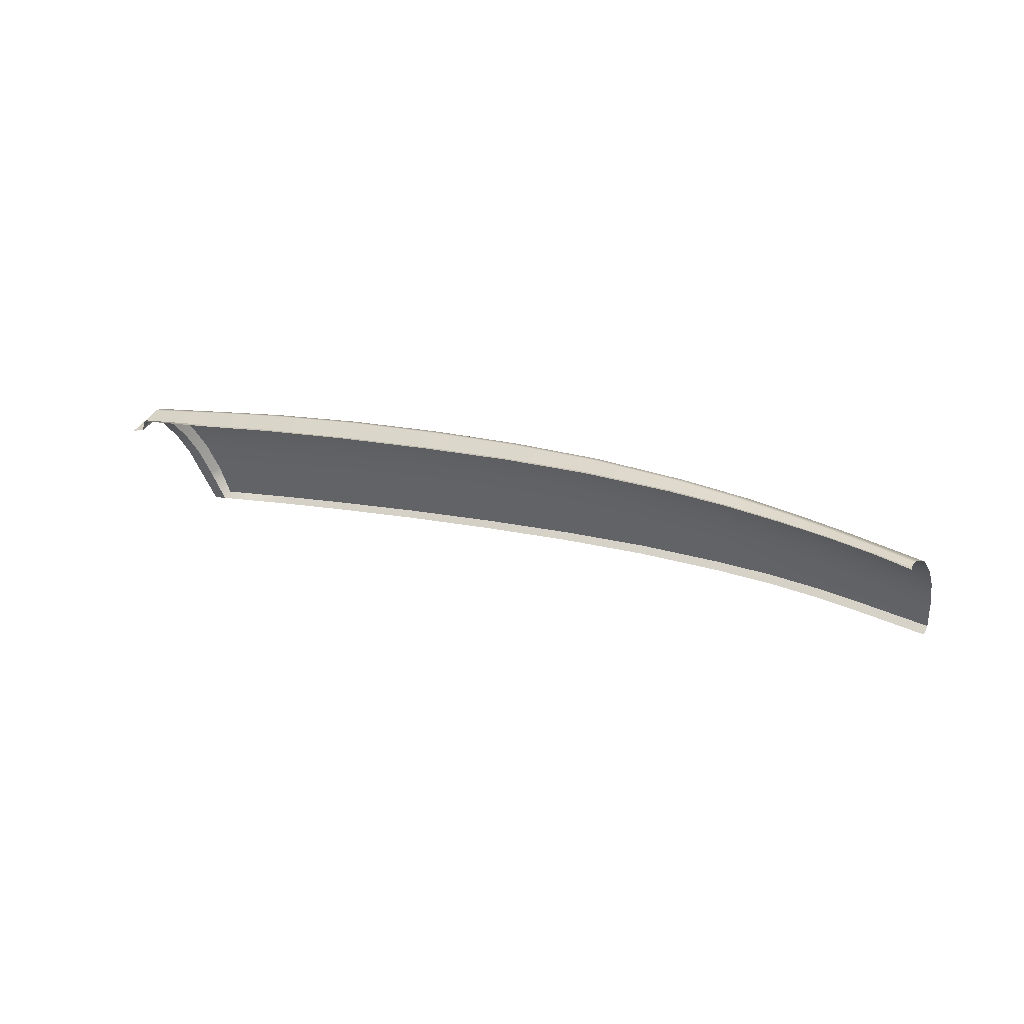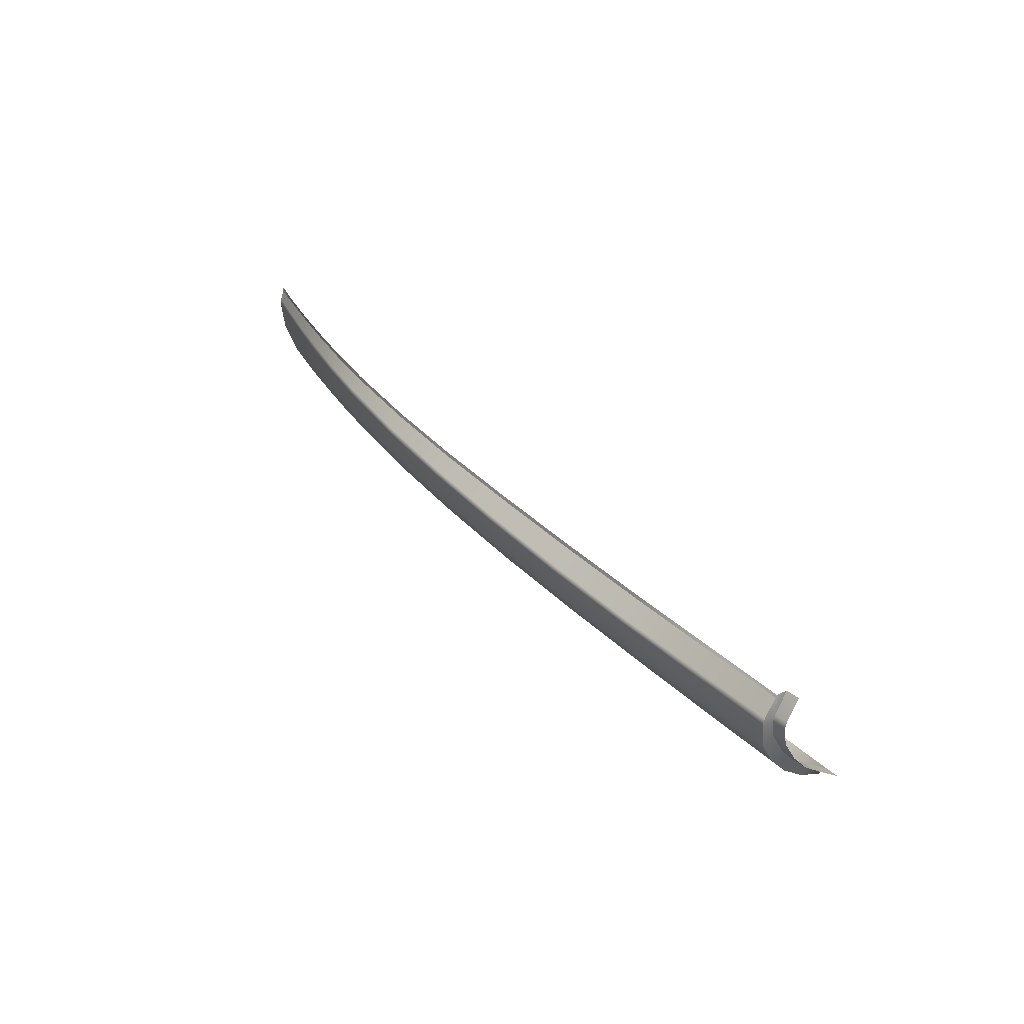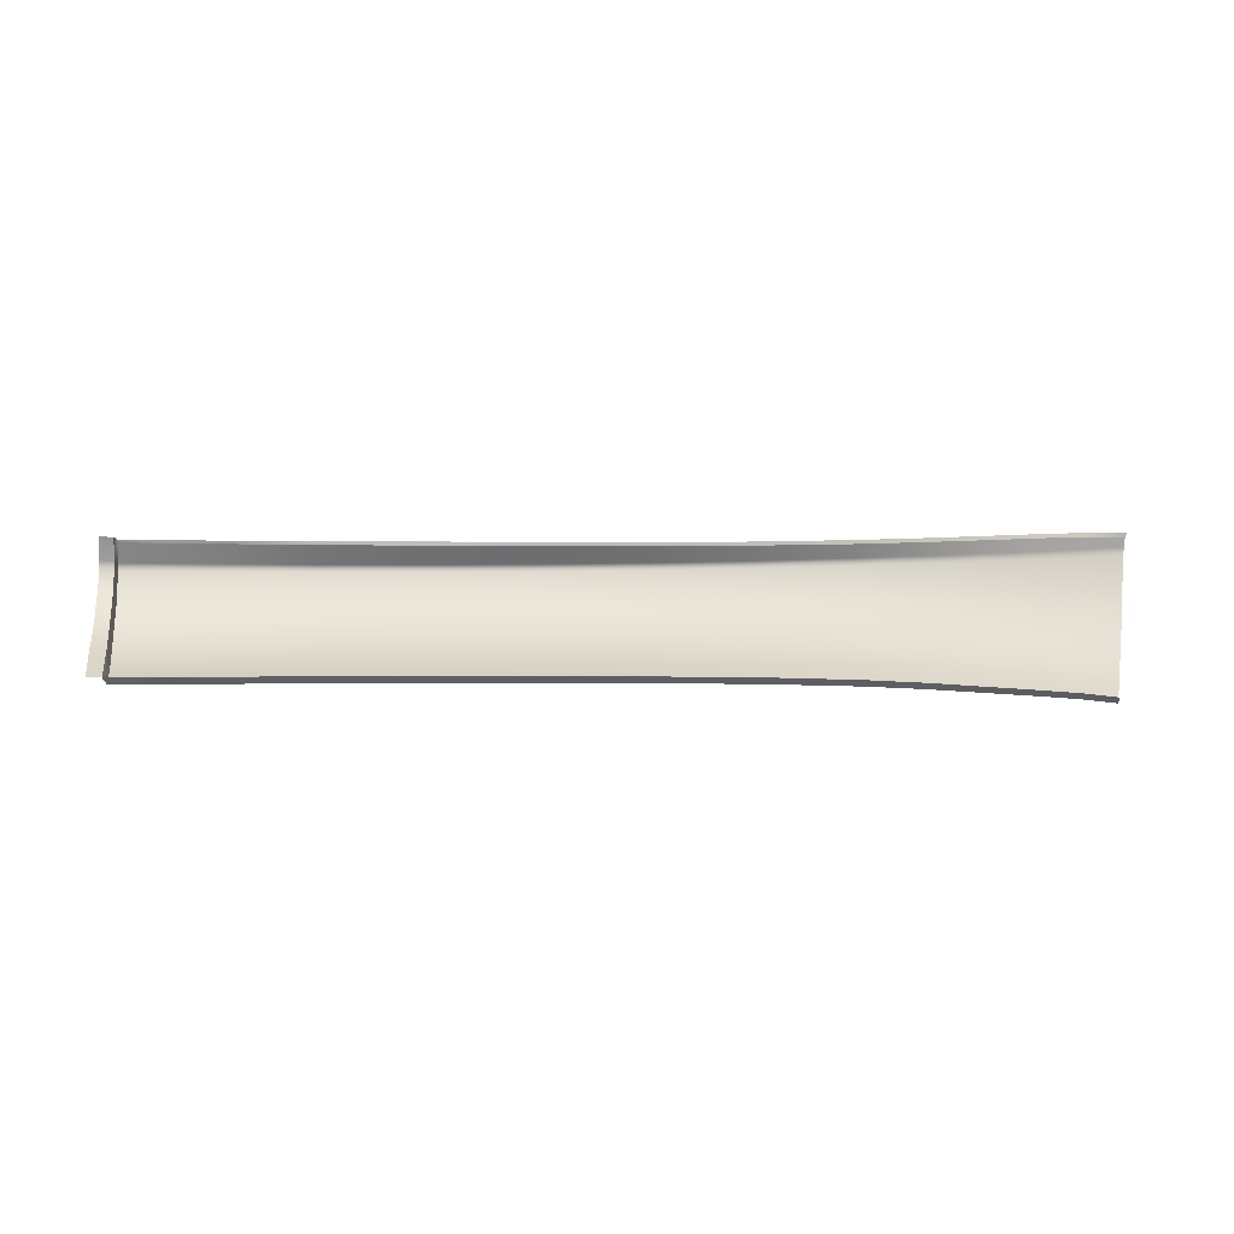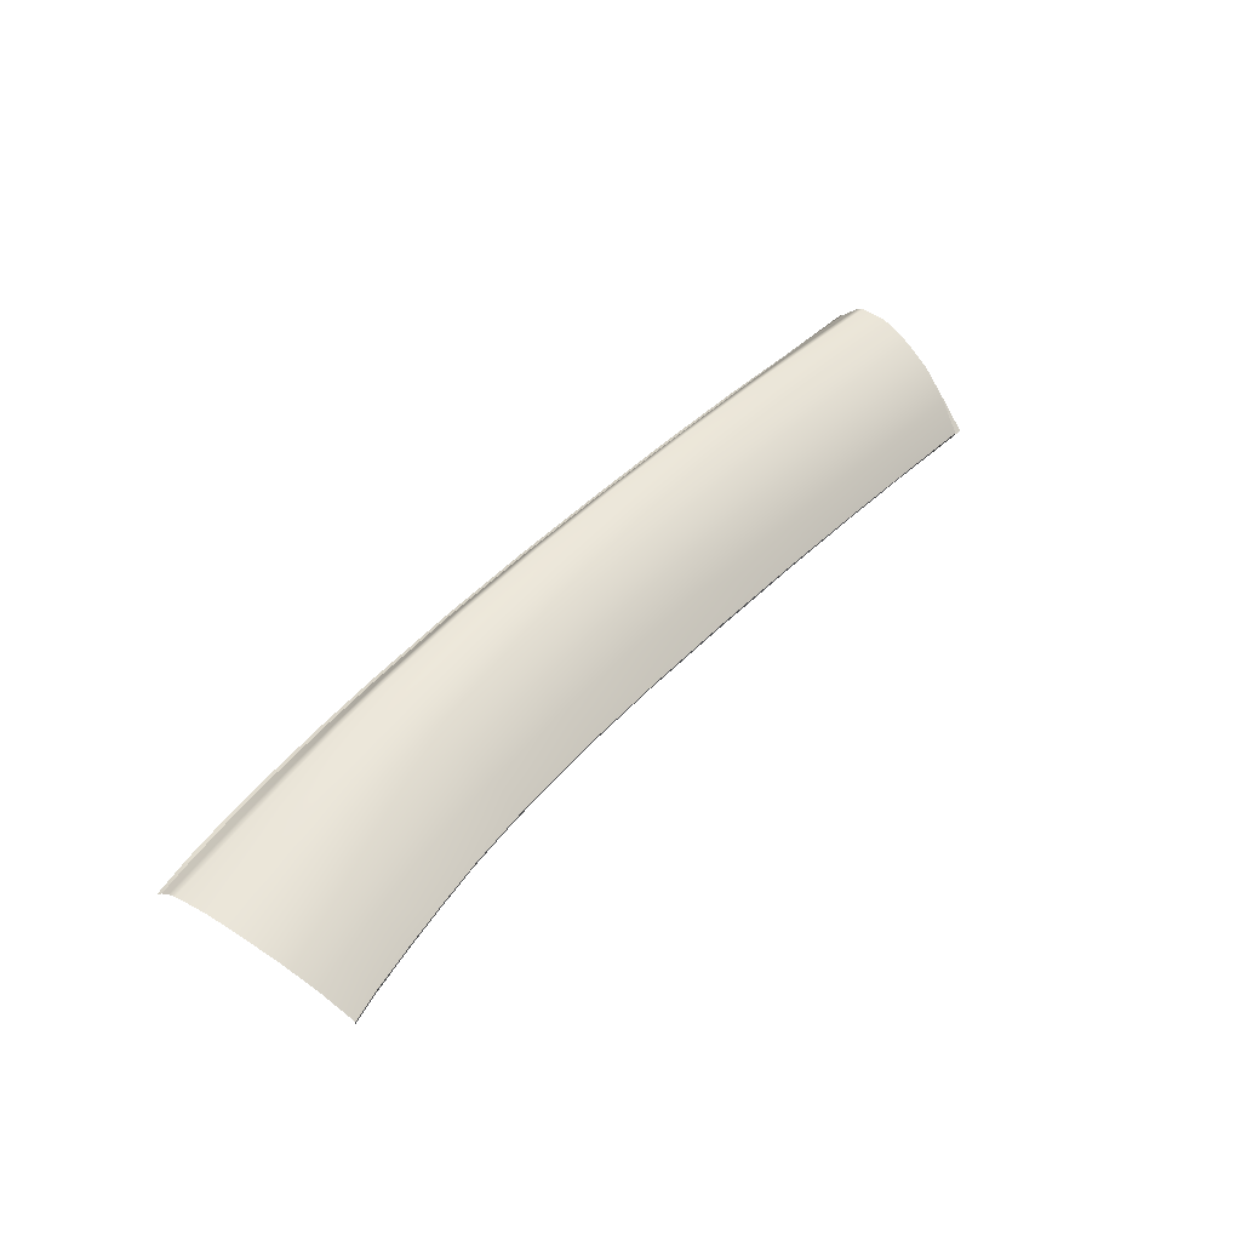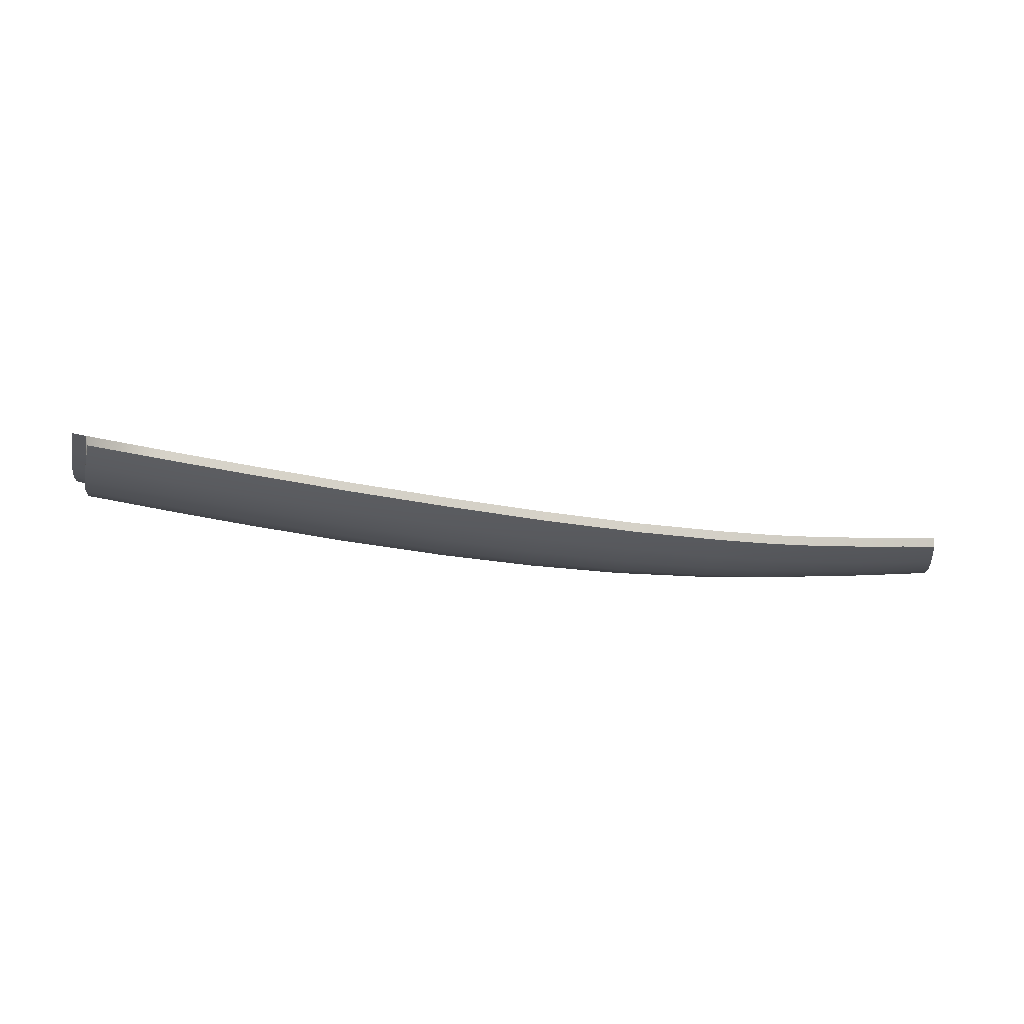
<metadata>
{"format":"obj","ext":"obj","renderer":"f3d","projection":"perspective","resolution":1024,"background":"white","views":[{"elev":1.2,"azim":31.5,"up":"+Y"},{"elev":33.9,"azim":-132.5,"up":"+Z"},{"elev":-9.5,"azim":-8.3,"up":"+Z"},{"elev":33.7,"azim":128.7,"up":"+Y"},{"elev":-69.3,"azim":-15.2,"up":"+Z"}]}
</metadata>
<code>
v  43.99 76.58 -60.88
v  44.11 76.74 -59.15
v  45.71 75.99 -60.9
v  45.9 76.12 -59.11
v  45.35 75.37 -62.83
v  43.64 75.96 -62.75
v  42.65 74.02 -65.96
v  43.2 75.11 -64.45
v  44.33 73.47 -66.13
v  44.89 74.54 -64.56
v  43.65 72.01 -67.59
v  41.96 72.55 -67.34
v  41.5 77.63 -59.19
v  41.41 77.46 -60.82
v  41.11 76.81 -62.63
v  40.71 75.92 -64.25
v  40.22 74.81 -65.71
v  39.58 73.3 -67.11
v  38.71 78.52 -59.21
v  38.66 78.35 -60.76
v  38.41 77.65 -62.51
v  38.08 76.71 -64.08
v  37.69 75.55 -65.49
v  37.21 73.99 -66.91
v  35.71 79.23 -60.74
v  35.72 79.41 -59.23
v  35.51 78.47 -62.44
v  35.24 77.47 -63.97
v  34.93 76.25 -65.33
v  34.56 74.67 -66.69
v  32.41 80.27 -59.26
v  32.22 80.12 -60.75
v  32.07 79.3 -62.43
v  31.87 78.22 -63.91
v  31.63 76.94 -65.22
v  31.37 75.33 -66.52
v  26.95 81.46 -59.32
v  26.95 81.26 -60.8
v  26.83 80.36 -62.46
v  26.66 79.2 -63.88
v  26.46 77.85 -65.14
v  21.43 82.19 -60.87
v  21.43 82.4 -59.4
v  21.33 81.24 -62.52
v  21.2 80.03 -63.9
v  21.05 78.63 -65.12
v  20.9 76.96 -66.35
v  26.25 76.22 -66.38
v  15.62 82.96 -60.97
v  15.63 83.19 -59.48
v  15.55 81.97 -62.6
v  15.45 80.73 -63.96
v  15.34 79.3 -65.16
v  15.21 77.6 -66.35
v  3.517 84.11 -61.12
v  -1.406 84.46 -61.17
v  3.446 84.4 -59.62
v  -1.419 84.69 -59.68
v  3.486 83.09 -62.75
v  -1.417 83.47 -62.79
v  3.442 81.84 -64.1
v  -1.405 82.22 -64.19
v  3.386 80.4 -65.4
v  -1.406 80.74 -65.5
v  -1.41 79.03 -66.54
v  3.327 78.68 -66.47
v  -6.937 85.01 -59.77
v  -6.902 84.8 -61.24
v  -6.892 83.85 -62.84
v  -6.85 82.62 -64.29
v  -6.771 81.06 -65.59
v  -6.719 79.38 -66.63
v  9.485 83.61 -61.05
v  9.546 83.88 -59.55
v  9.433 82.59 -62.68
v  9.36 81.34 -64.03
v  9.276 79.91 -65.28
v  9.184 78.19 -66.4
v  44.11 76.68 -58.73
v  44.04 76.44 -58.12
v  45.92 76.05 -58.7
v  45.91 75.81 -58.19
v  41.49 77.26 -58.11
v  41.5 77.56 -58.78
v  26.76 80.71 -58.24
v  32.16 79.69 -58.2
v  26.91 81.35 -58.95
v  32.36 80.18 -58.87
v  21.33 81.53 -58.27
v  21.42 82.28 -59.03
v  15.62 83.07 -59.11
v  15.56 82.23 -58.29
v  3.418 83.42 -58.34
v  3.442 84.29 -59.25
v  -1.43 83.8 -58.35
v  -1.417 84.6 -59.29
v  -6.931 84.2 -58.36
v  -6.931 84.89 -59.34
v  9.492 82.87 -58.31
v  9.539 83.76 -59.19
v  38.72 78.43 -58.8
v  38.7 78.08 -58.13
v  35.71 79.31 -58.83
v  35.61 78.89 -58.17
g N664_9A_18A5_L_1_DaS_N664_9A_18A5_L
f 1 2 3
f 3 2 4
f 3 5 1
f 1 5 6
f 7 8 9
f 9 8 10
f 9 11 7
f 7 11 12
f 2 1 13
f 13 1 14
f 1 6 14
f 14 6 15
f 6 8 15
f 15 8 16
f 8 7 16
f 16 7 17
f 18 17 12
f 12 17 7
f 19 13 20
f 20 13 14
f 14 15 20
f 20 15 21
f 16 22 15
f 15 22 21
f 17 23 16
f 16 23 22
f 23 17 24
f 24 17 18
f 20 25 19
f 19 25 26
f 21 27 20
f 20 27 25
f 22 28 21
f 21 28 27
f 23 29 22
f 22 29 28
f 29 23 30
f 30 23 24
f 26 25 31
f 31 25 32
f 27 33 25
f 25 33 32
f 28 34 27
f 27 34 33
f 29 35 28
f 28 35 34
f 35 29 36
f 36 29 30
f 31 32 37
f 37 32 38
f 33 39 32
f 32 39 38
f 34 40 33
f 33 40 39
f 35 41 34
f 34 41 40
f 38 42 37
f 37 42 43
f 39 44 38
f 38 44 42
f 40 45 39
f 39 45 44
f 41 46 40
f 40 46 45
f 46 41 47
f 47 41 48
f 42 49 43
f 43 49 50
f 44 51 42
f 42 51 49
f 45 52 44
f 44 52 51
f 46 53 45
f 45 53 52
f 53 46 54
f 54 46 47
f 55 56 57
f 57 56 58
f 59 60 55
f 55 60 56
f 61 62 59
f 59 62 60
f 63 64 61
f 61 64 62
f 64 63 65
f 65 63 66
f 67 58 68
f 68 58 56
f 60 69 56
f 56 69 68
f 62 70 60
f 60 70 69
f 64 71 62
f 62 71 70
f 71 64 72
f 72 64 65
f 41 35 48
f 48 35 36
f 8 6 10
f 10 6 5
f 73 55 74
f 74 55 57
f 75 59 73
f 73 59 55
f 76 61 75
f 75 61 59
f 77 63 76
f 76 63 61
f 63 77 66
f 66 77 78
f 73 74 49
f 49 74 50
f 51 75 49
f 49 75 73
f 52 76 51
f 51 76 75
f 53 77 52
f 52 77 76
f 77 53 78
f 78 53 54
f 79 80 81
f 81 80 82
f 80 79 83
f 83 79 84
f 85 86 87
f 87 86 88
f 89 85 90
f 90 85 87
f 91 92 90
f 90 92 89
f 93 94 95
f 95 94 96
f 95 96 97
f 97 96 98
f 92 91 99
f 99 91 100
f 81 4 79
f 79 4 2
f 79 2 84
f 84 2 13
f 31 37 88
f 88 37 87
f 87 37 90
f 90 37 43
f 90 43 91
f 91 43 50
f 91 50 100
f 100 50 74
f 94 57 96
f 96 57 58
f 96 58 98
f 98 58 67
f 84 13 101
f 101 13 19
f 83 84 102
f 102 84 101
f 101 19 103
f 103 19 26
f 102 101 104
f 104 101 103
f 88 103 31
f 31 103 26
f 103 88 104
f 104 88 86
f 100 74 94
f 94 74 57
f 99 100 93
f 93 100 94
v  -7.05 84.17 -60.88
v  -7.855 84.17 -60.88
v  -7.072 84.4 -59.8
v  -7.851 84.39 -59.8
v  -7.044 83.28 -62.37
v  -7.857 83.28 -62.37
v  -7.016 82.15 -63.71
v  -7.849 82.15 -63.71
v  -6.966 80.76 -64.86
v  -7.832 80.75 -64.86
v  -6.948 78.93 -66.34
v  -7.763 78.97 -66.34
v  -7.074 84.27 -59.36
v  -7.854 84.28 -59.36
v  -7.082 83.53 -58.2
v  -7.859 83.52 -58.2
g N664_9A_18A5_L_N664_9A_18A5_L_2_D
f 105 106 107
f 107 106 108
f 105 109 106
f 106 109 110
f 111 112 109
f 109 112 110
f 113 114 111
f 111 114 112
f 115 116 113
f 113 116 114
f 107 108 117
f 117 108 118
f 117 118 119
f 119 118 120
v  43.65 72.01 -67.59
v  43.54 71.54 -67.34
v  41.96 72.55 -67.34
v  41.84 72.09 -67.09
v  39.58 73.3 -67.11
v  39.46 72.84 -66.86
v  37.21 73.99 -66.91
v  37.1 73.52 -66.65
v  34.56 74.67 -66.69
v  34.47 74.2 -66.43
v  31.37 75.33 -66.52
v  31.35 74.86 -66.25
v  26.25 76.22 -66.38
v  26.19 75.77 -66.1
v  20.9 76.96 -66.35
v  20.84 76.5 -66.06
v  15.21 77.6 -66.35
v  15.16 77.15 -66.08
v  9.184 78.19 -66.4
v  9.073 77.74 -66.12
v  3.327 78.68 -66.47
v  3.352 78.22 -66.17
v  -1.41 79.03 -66.54
v  -1.448 78.58 -66.24
v  -6.719 79.38 -66.63
v  -6.948 78.93 -66.34
v  -6.902 84.8 -61.24
v  -7.05 84.17 -60.88
v  -6.937 85.01 -59.77
v  -7.072 84.4 -59.8
v  -6.892 83.85 -62.84
v  -7.044 83.28 -62.37
v  -6.85 82.62 -64.29
v  -7.016 82.15 -63.71
v  -6.771 81.06 -65.59
v  -6.966 80.76 -64.86
v  46.02 75.7 -57.96
v  45.91 75.81 -58.19
v  44.02 76.44 -57.89
v  44.04 76.44 -58.12
v  41.49 77.26 -57.88
v  41.49 77.26 -58.11
v  32.16 79.69 -58.2
v  26.76 80.71 -58.24
v  32.14 79.65 -57.99
v  26.75 80.66 -58.03
v  21.33 81.47 -58.06
v  21.33 81.53 -58.27
v  15.56 82.17 -58.08
v  15.56 82.23 -58.29
v  9.495 82.82 -58.1
v  9.492 82.87 -58.31
v  3.42 83.36 -58.14
v  3.418 83.42 -58.34
v  -1.401 83.7 -58.19
v  -1.43 83.8 -58.35
v  -6.943 84.13 -58.21
v  -6.931 84.2 -58.36
v  38.71 78.05 -57.91
v  38.7 78.08 -58.13
v  35.61 78.86 -57.95
v  35.61 78.89 -58.17
v  -6.931 84.89 -59.34
v  -7.074 84.27 -59.36
v  -7.082 83.53 -58.2
g N664_9A_18A5_L_1_DaS_N664_9A_18A5_L_E
f 121 122 123
f 123 122 124
f 125 123 126
f 126 123 124
f 127 125 128
f 128 125 126
f 129 127 130
f 130 127 128
f 131 129 132
f 132 129 130
f 133 131 134
f 134 131 132
f 135 133 136
f 136 133 134
f 137 135 138
f 138 135 136
f 139 140 141
f 141 140 142
f 143 144 145
f 145 144 146
f 143 141 144
f 144 141 142
f 140 139 138
f 138 139 137
f 147 148 149
f 149 148 150
f 151 152 147
f 147 152 148
f 153 154 151
f 151 154 152
f 155 156 153
f 153 156 154
f 155 145 156
f 156 145 146
f 157 158 159
f 159 158 160
f 161 159 162
f 162 159 160
f 163 164 165
f 165 164 166
f 166 164 167
f 167 164 168
f 167 168 169
f 169 168 170
f 169 170 171
f 171 170 172
f 173 174 175
f 175 174 176
f 175 176 177
f 177 176 178
f 161 162 179
f 179 162 180
f 179 180 181
f 181 180 182
f 181 182 165
f 165 182 163
f 171 172 173
f 173 172 174
f 183 184 178
f 178 184 185
f 149 150 183
f 183 150 184
f 177 178 185

</code>
